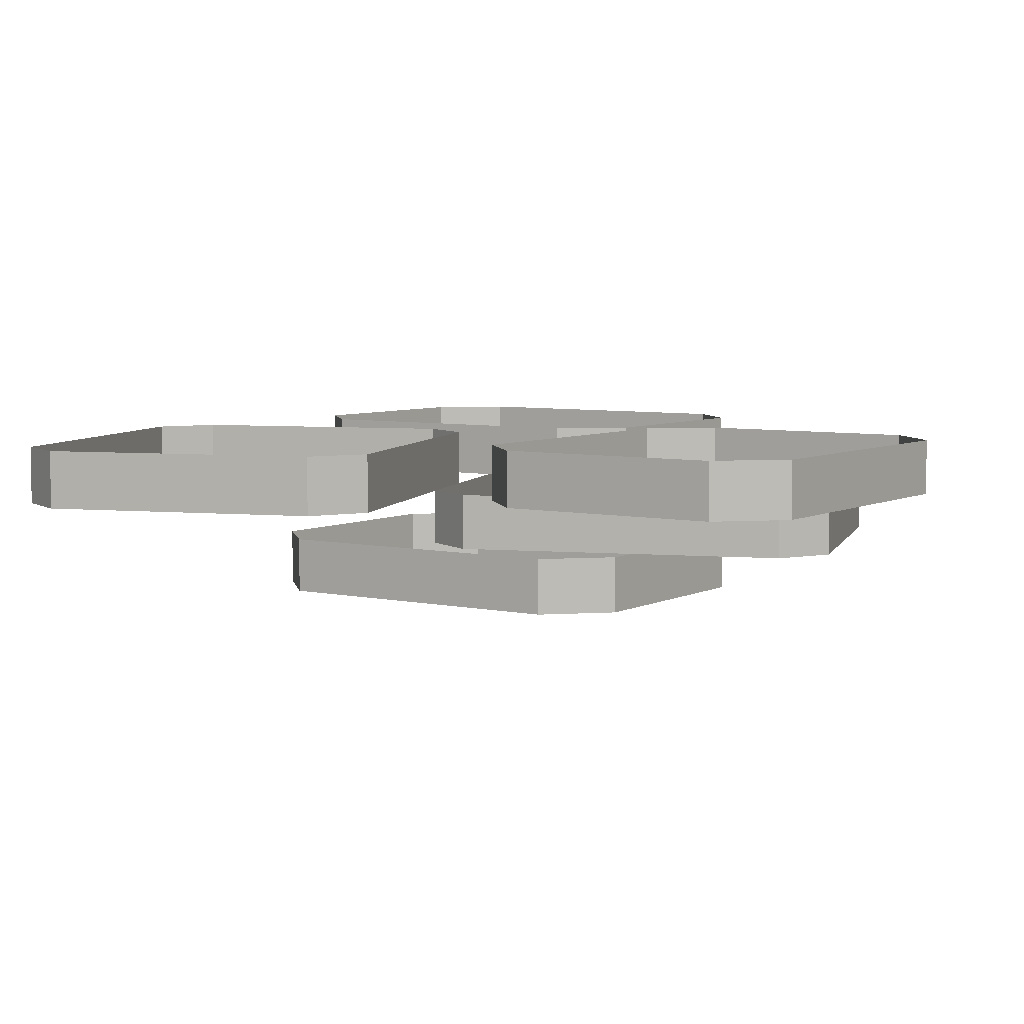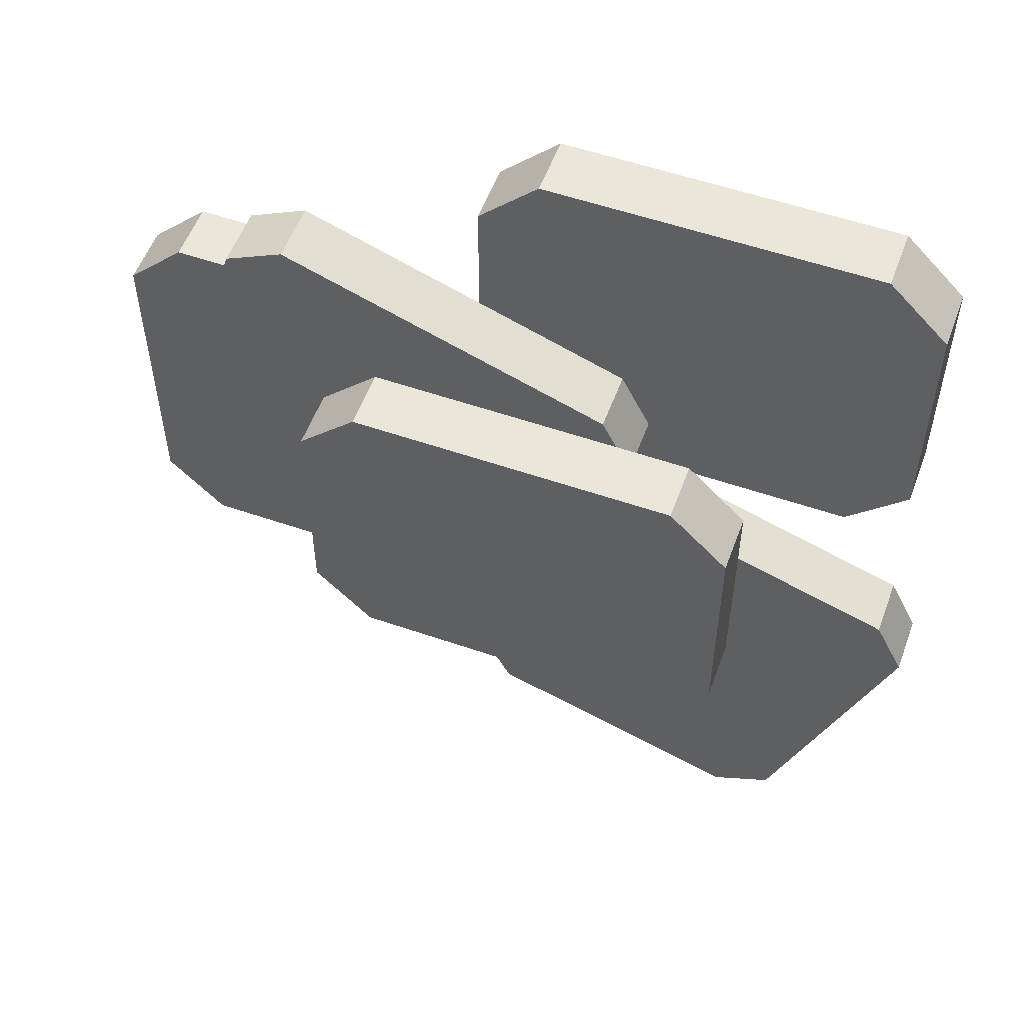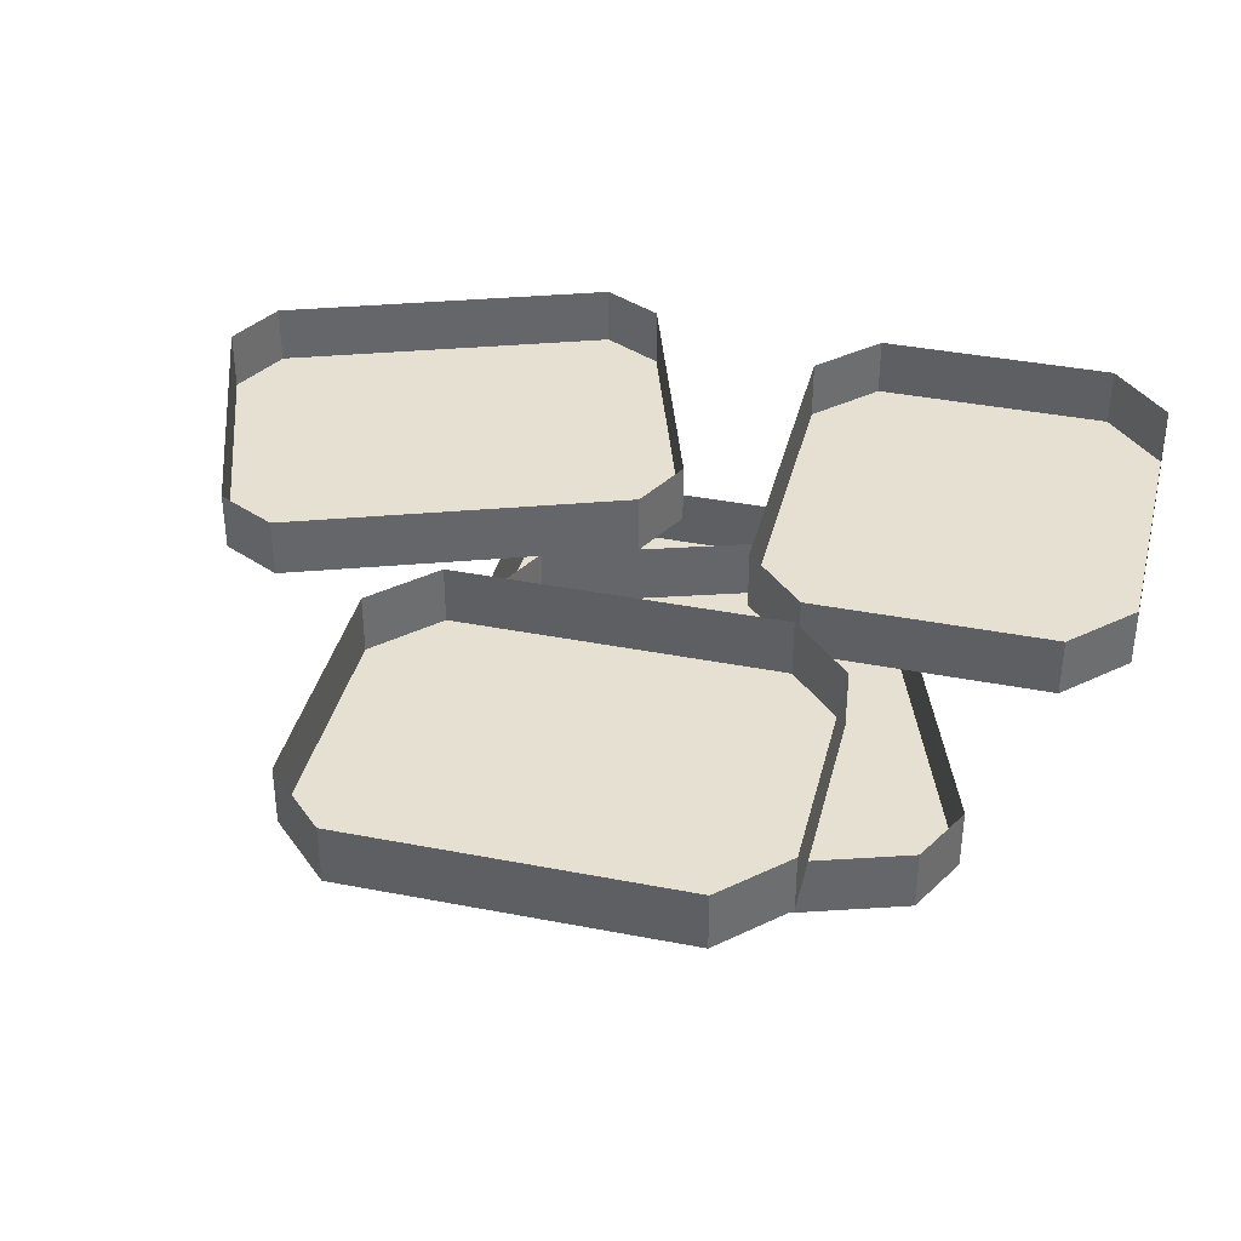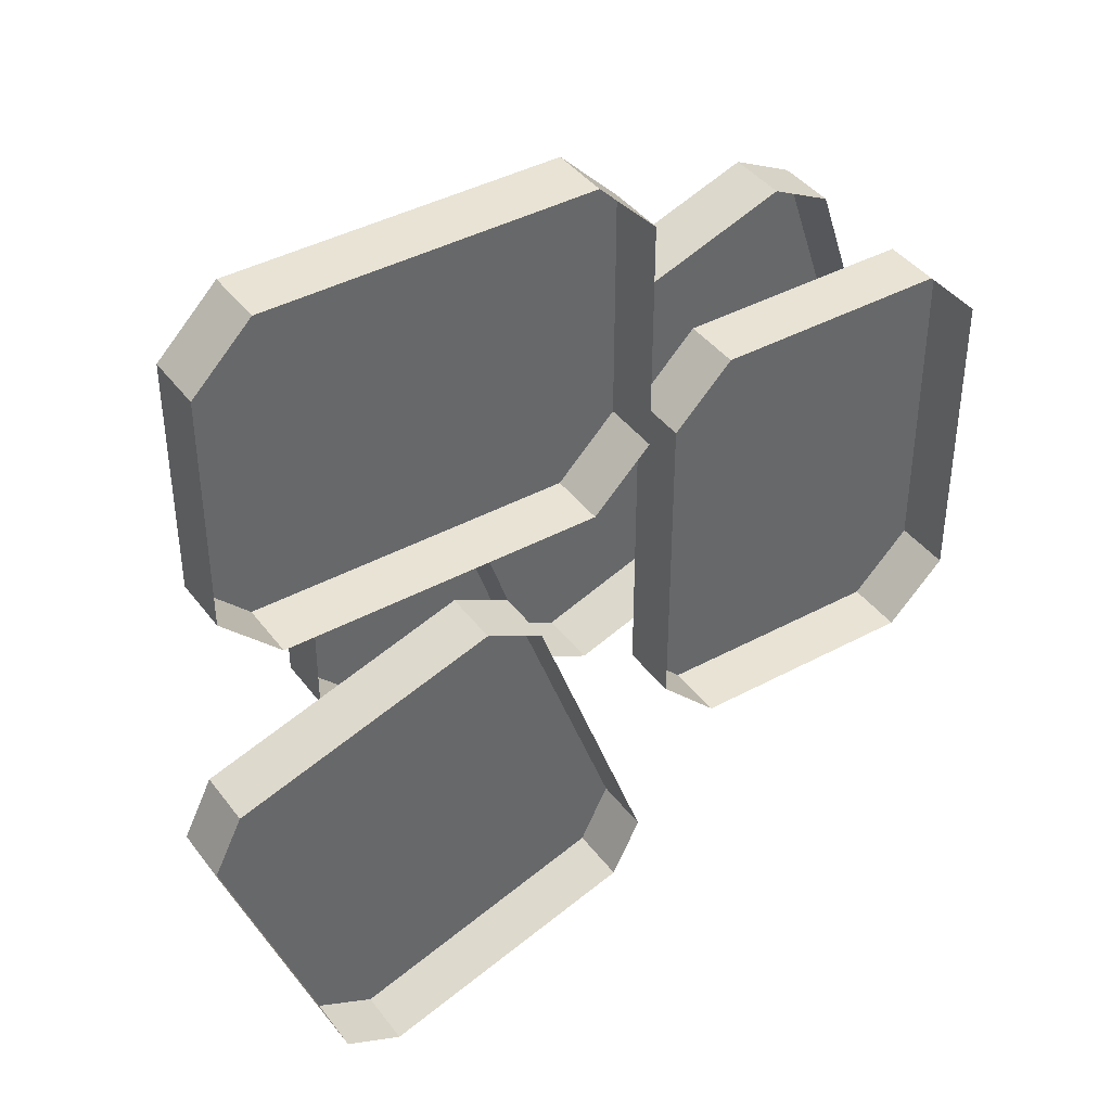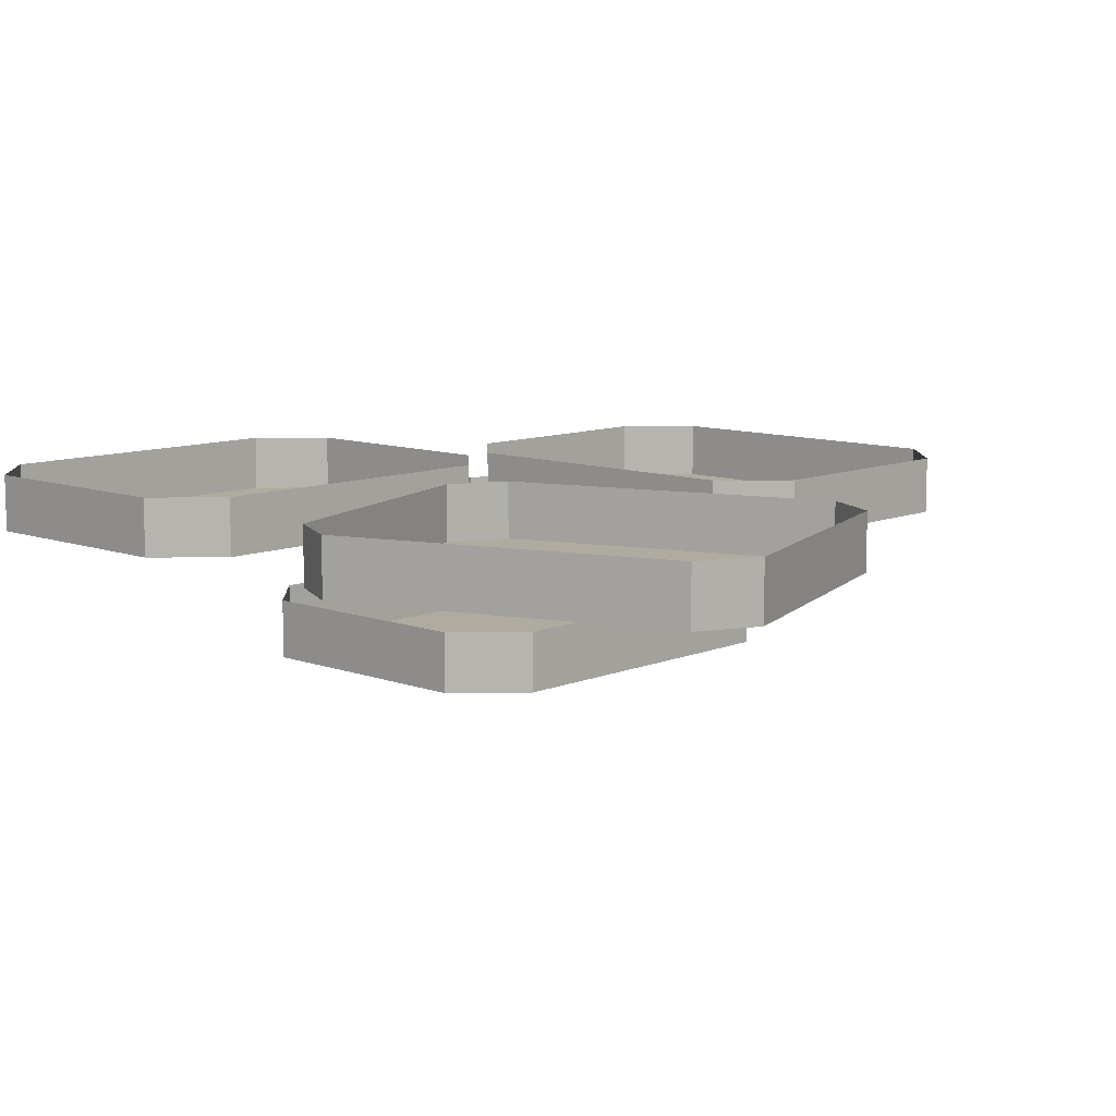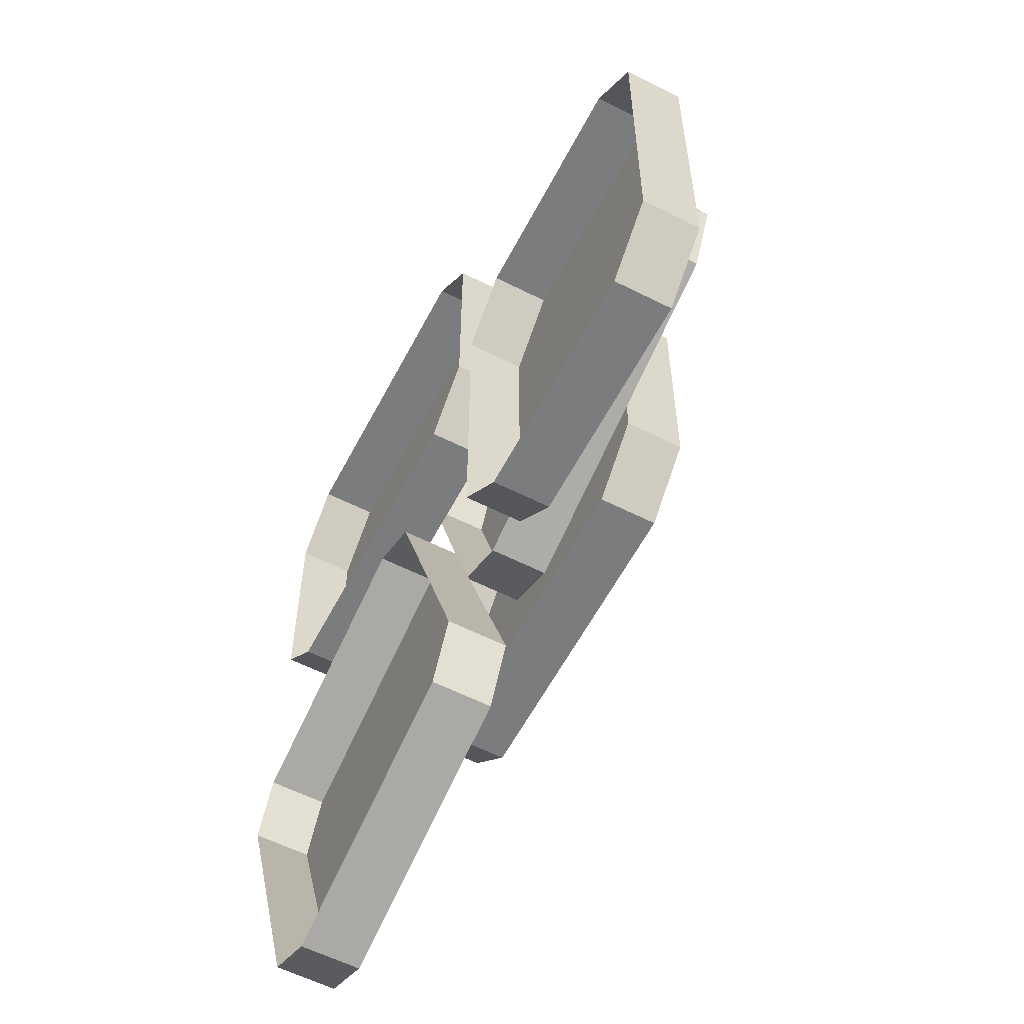
<metadata>
{"format":"obj","ext":"obj","renderer":"f3d","projection":"perspective","resolution":1024,"background":"white","views":[{"elev":5.9,"azim":-146.0,"up":"+Y"},{"elev":55.0,"azim":20.1,"up":"+Z"},{"elev":38.5,"azim":-76.2,"up":"+Y"},{"elev":41.0,"azim":146.6,"up":"+Z"},{"elev":9.8,"azim":133.3,"up":"+Y"},{"elev":-58.7,"azim":-117.5,"up":"+Z"}]}
</metadata>
<code>
v -0.1094 -0.03125 0
v -0.1328 -0.03125 -0.0625
v -0.125 -0.03125 -0.07031
v -0.04688 -0.03125 -0.1016
v -0.03906 -0.03125 -0.09375
v -0.01562 -0.03125 -0.03125
v -0.02344 -0.03125 -0.02344
v -0.1016 -0.03125 0.007812
v -0.1016 -0.03125 0.01562
v -0.1172 -0.03125 0.007812
v -0.1406 -0.03125 -0.0625
v -0.1328 -0.03125 -0.07812
v -0.04688 -0.03125 -0.1094
v -0.03125 -0.03125 -0.1016
v -0.007812 -0.03125 -0.03125
v -0.01562 -0.03125 -0.01562
v -0.01562 -0.01562 -0.01562
v -0.1016 -0.01562 0.01562
v -0.1172 -0.01562 0.007812
v -0.1406 -0.01562 -0.0625
v -0.1328 -0.01562 -0.07812
v -0.04688 -0.01562 -0.1094
v -0.03125 -0.01562 -0.1016
v -0.007812 -0.01562 -0.03125
v -0.04688 -0.01562 0.03125
v -0.04688 -0.01562 -0.03125
v -0.03906 -0.01562 -0.03906
v 0.04688 -0.01562 -0.03906
v 0.05469 -0.01562 -0.03125
v 0.05469 -0.01562 0.03125
v 0.04688 -0.01562 0.03906
v -0.03906 -0.01562 0.03906
v -0.03906 -0.01562 0.04688
v -0.05469 -0.01562 0.03125
v -0.05469 -0.01562 -0.03125
v -0.03906 -0.01562 -0.04688
v 0.04688 -0.01562 -0.04688
v 0.0625 -0.01562 -0.03125
v 0.0625 -0.01562 0.03125
v 0.04688 -0.01562 0.04688
v 0.04688 0 0.04688
v -0.03906 0 0.04688
v -0.05469 0 0.03125
v -0.05469 0 -0.03125
v -0.03906 0 -0.04688
v 0.04688 0 -0.04688
v 0.0625 0 -0.03125
v 0.0625 0 0.03125
v -0.07812 -0.01562 -0.02344
v -0.1406 -0.01562 -0.02344
v -0.1484 -0.01562 -0.03125
v -0.1484 -0.01562 -0.1172
v -0.1406 -0.01562 -0.125
v -0.07812 -0.01562 -0.125
v -0.07031 -0.01562 -0.1172
v -0.07031 -0.01562 -0.03125
v -0.0625 -0.01562 -0.03125
v -0.07812 -0.01562 -0.01562
v -0.1406 -0.01562 -0.01562
v -0.1562 -0.01562 -0.03125
v -0.1562 -0.01562 -0.1172
v -0.1406 -0.01562 -0.1328
v -0.07812 -0.01562 -0.1328
v -0.0625 -0.01562 -0.1172
v -0.0625 0 -0.1172
v -0.0625 0 -0.03125
v -0.07812 0 -0.01562
v -0.1406 0 -0.01562
v -0.1562 0 -0.03125
v -0.1562 0 -0.1172
v -0.1406 0 -0.1328
v -0.07812 0 -0.1328
v -0.03906 -0.01562 -0.1719
v 0.02344 -0.01562 -0.1953
v 0.03125 -0.01562 -0.1875
v 0.0625 -0.01562 -0.1094
v 0.05469 -0.01562 -0.1016
v -0.007812 -0.01562 -0.07812
v -0.01562 -0.01562 -0.08594
v -0.04688 -0.01562 -0.1641
v -0.05469 -0.01562 -0.1641
v -0.04688 -0.01562 -0.1797
v 0.02344 -0.01562 -0.2031
v 0.03906 -0.01562 -0.1953
v 0.07031 -0.01562 -0.1094
v 0.0625 -0.01562 -0.09375
v -0.007812 -0.01562 -0.07031
v -0.02344 -0.01562 -0.07812
v -0.02344 0 -0.07812
v -0.05469 0 -0.1641
v -0.04688 0 -0.1797
v 0.02344 0 -0.2031
v 0.03906 0 -0.1953
v 0.07031 0 -0.1094
v 0.0625 0 -0.09375
v -0.007812 0 -0.07031
v 0.01562 -0.04688 -0.1016
v 0.01562 -0.04688 -0.03906
v 0.007812 -0.04688 -0.03125
v -0.07812 -0.04688 -0.03125
v -0.08594 -0.04688 -0.03906
v -0.08594 -0.04688 -0.1016
v -0.07812 -0.04688 -0.1094
v 0.007812 -0.04688 -0.1094
v 0.007812 -0.04688 -0.1172
v 0.02344 -0.04688 -0.1016
v 0.02344 -0.04688 -0.03906
v 0.007812 -0.04688 -0.02344
v -0.07812 -0.04688 -0.02344
v -0.09375 -0.04688 -0.03906
v -0.09375 -0.04688 -0.1016
v -0.07812 -0.04688 -0.1172
v -0.07812 -0.03125 -0.1172
v 0.007812 -0.03125 -0.1172
v 0.02344 -0.03125 -0.1016
v 0.02344 -0.03125 -0.03906
v 0.007812 -0.03125 -0.02344
v -0.07812 -0.03125 -0.02344
v -0.09375 -0.03125 -0.03906
v -0.09375 -0.03125 -0.1016
f 1 2 3
f 1 3 4
f 1 4 5
f 1 5 6
f 1 6 7
f 1 7 8
f 25 26 27
f 25 27 28
f 25 28 29
f 25 29 30
f 25 30 31
f 25 31 32
f 49 50 51
f 49 51 52
f 49 52 53
f 49 53 54
f 49 54 55
f 49 55 56
f 73 74 75
f 73 75 76
f 73 76 77
f 73 77 78
f 73 78 79
f 73 79 80
f 97 98 99
f 97 99 100
f 97 100 101
f 97 101 102
f 97 102 103
f 97 103 104
f 1 8 9
f 1 9 10
f 2 11 3
f 3 11 12
f 4 13 5
f 5 13 14
f 6 15 7
f 7 15 16
f 9 18 10
f 10 18 19
f 11 20 12
f 12 20 21
f 13 22 14
f 14 22 23
f 15 24 16
f 16 24 17
f 25 32 33
f 25 33 34
f 26 35 27
f 27 35 36
f 28 37 29
f 29 37 38
f 30 39 31
f 31 39 40
f 33 42 34
f 34 42 43
f 35 44 36
f 36 44 45
f 37 46 38
f 38 46 47
f 39 48 40
f 40 48 41
f 49 56 57
f 49 57 58
f 50 59 51
f 51 59 60
f 52 61 53
f 53 61 62
f 54 63 55
f 55 63 64
f 57 66 58
f 58 66 67
f 59 68 60
f 60 68 69
f 61 70 62
f 62 70 71
f 63 72 64
f 64 72 65
f 73 80 81
f 73 81 82
f 74 83 75
f 75 83 84
f 76 85 77
f 77 85 86
f 78 87 79
f 79 87 88
f 81 90 82
f 82 90 91
f 83 92 84
f 84 92 93
f 85 94 86
f 86 94 95
f 87 96 88
f 88 96 89
f 97 104 105
f 97 105 106
f 98 107 99
f 99 107 108
f 100 109 101
f 101 109 110
f 102 111 103
f 103 111 112
f 105 114 106
f 106 114 115
f 107 116 108
f 108 116 117
f 109 118 110
f 110 118 119
f 111 120 112
f 112 120 113
f 1 10 2
f 2 10 11
f 3 12 4
f 4 12 13
f 5 14 6
f 6 14 15
f 7 16 8
f 8 16 9
f 9 16 17
f 9 17 18
f 10 19 11
f 11 19 20
f 12 21 13
f 13 21 22
f 14 23 15
f 15 23 24
f 25 34 26
f 26 34 35
f 27 36 28
f 28 36 37
f 29 38 30
f 30 38 39
f 31 40 32
f 32 40 33
f 33 40 41
f 33 41 42
f 34 43 35
f 35 43 44
f 36 45 37
f 37 45 46
f 38 47 39
f 39 47 48
f 49 58 50
f 50 58 59
f 51 60 52
f 52 60 61
f 53 62 54
f 54 62 63
f 55 64 56
f 56 64 57
f 57 64 65
f 57 65 66
f 58 67 59
f 59 67 68
f 60 69 61
f 61 69 70
f 62 71 63
f 63 71 72
f 73 82 74
f 74 82 83
f 75 84 76
f 76 84 85
f 77 86 78
f 78 86 87
f 79 88 80
f 80 88 81
f 81 88 89
f 81 89 90
f 82 91 83
f 83 91 92
f 84 93 85
f 85 93 94
f 86 95 87
f 87 95 96
f 97 106 98
f 98 106 107
f 99 108 100
f 100 108 109
f 101 110 102
f 102 110 111
f 103 112 104
f 104 112 105
f 105 112 113
f 105 113 114
f 106 115 107
f 107 115 116
f 108 117 109
f 109 117 118
f 110 119 111
f 111 119 120

</code>
